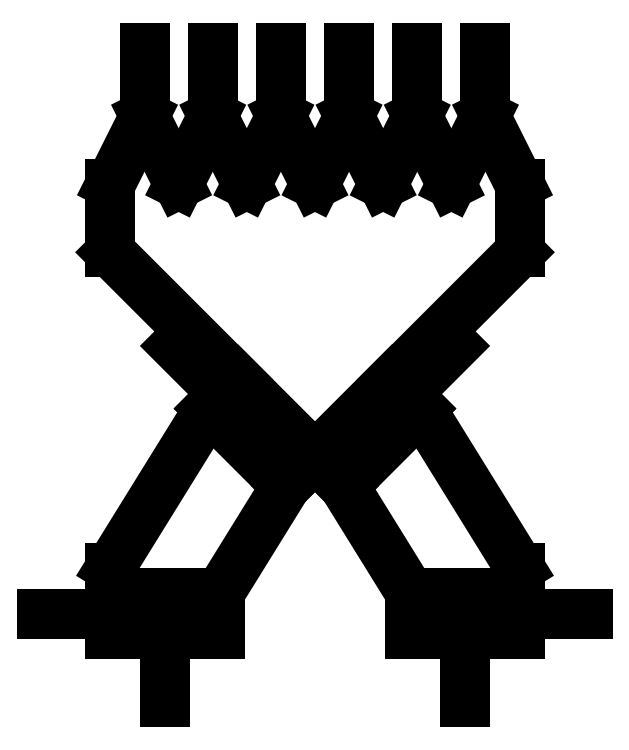
<metadata>
{"format":"dxf","ext":"dxf","renderer":"ezdxf+matplotlib","layout":"modelspace","background":"white","min_lineweight":24,"dpi":150}
</metadata>
<code>
0
SECTION
2
ENTITIES
0
LINE
8
0
10
26
20
9.873
11
18.78
21
21.54
0
LINE
8
0
10
26
20
8
11
18
21
8
0
LINE
8
0
10
23
20
6.5
11
31
21
6.5
0
LINE
8
0
10
18
20
5
11
26
21
5
0
LINE
8
0
10
26
20
33
11
11
21
18
0
LINE
8
0
10
26
20
38
11
23.5
21
43
0
LINE
8
0
10
-4
20
9.873
11
3.222
21
21.54
0
LINE
8
0
10
16.66
20
23.66
11
11
21
18
0
LINE
8
0
10
13.12
20
15.88
11
18.78
21
21.54
0
LINE
8
0
10
5.343
20
23.66
11
11
21
18
0
LINE
8
0
10
8.879
20
15.88
11
3.222
21
21.54
0
LINE
8
0
10
-4
20
33
11
11
21
18
0
LINE
8
0
10
-1
20
6.5
11
-9
21
6.5
0
LINE
8
0
10
4
20
8
11
8.879
21
15.88
0
LINE
8
0
10
-4
20
5
11
-4
21
8
0
LINE
8
0
10
4
20
8
11
4
21
5
0
LINE
8
0
10
4
20
5
11
-4
21
5
0
LINE
8
0
10
0
20
5
11
0
21
0
0
LINE
8
0
10
-4
20
8
11
4
21
8
0
LINE
8
0
10
-4
20
8
11
-4
21
9.873
0
LINE
8
0
10
18
20
8
11
18
21
5
0
LINE
8
0
10
22
20
5
11
22
21
0
0
LINE
8
0
10
13.12
20
15.88
11
18
21
8
0
LINE
8
0
10
11
20
18
11
13.12
21
15.88
0
LINE
8
0
10
11
20
18
11
8.879
21
15.88
0
LINE
8
0
10
3.5
20
43
11
3.5
21
48
0
LINE
8
0
10
-1.5
20
43
11
-1.5
21
48
0
LINE
8
0
10
23.5
20
43
11
23.5
21
48
0
LINE
8
0
10
18.5
20
43
11
18.5
21
48
0
LINE
8
0
10
13.5
20
43
11
13.5
21
48
0
LINE
8
0
10
8.5
20
43
11
8.5
21
48
0
LINE
8
0
10
8.5
20
43
11
6
21
38
0
LINE
8
0
10
6.404
20
20.47
11
0.747
21
26.13
0
LINE
8
0
10
3.222
20
21.54
11
5.343
21
23.66
0
LINE
8
0
10
1
20
38
11
-1.5
21
43
0
LINE
8
0
10
-1.5
20
43
11
-4
21
38
0
LINE
8
0
10
-4
20
38
11
-4
21
33
0
LINE
8
0
10
3.5
20
43
11
1
21
38
0
LINE
8
0
10
6
20
38
11
3.5
21
43
0
LINE
8
0
10
15.6
20
20.47
11
21.25
21
26.13
0
LINE
8
0
10
18.78
20
21.54
11
16.66
21
23.66
0
LINE
8
0
10
18.5
20
43
11
16
21
38
0
LINE
8
0
10
13.5
20
43
11
11
21
38
0
LINE
8
0
10
16
20
38
11
13.5
21
43
0
LINE
8
0
10
11
20
38
11
8.5
21
43
0
LINE
8
0
10
23.5
20
43
11
21
21
38
0
LINE
8
0
10
21
20
38
11
18.5
21
43
0
LINE
8
0
10
26
20
5
11
26
21
8
0
LINE
8
0
10
26
20
8
11
26
21
9.873
0
LINE
8
0
10
26
20
38
11
26
21
33
0
ENDSEC
0
EOF

</code>
